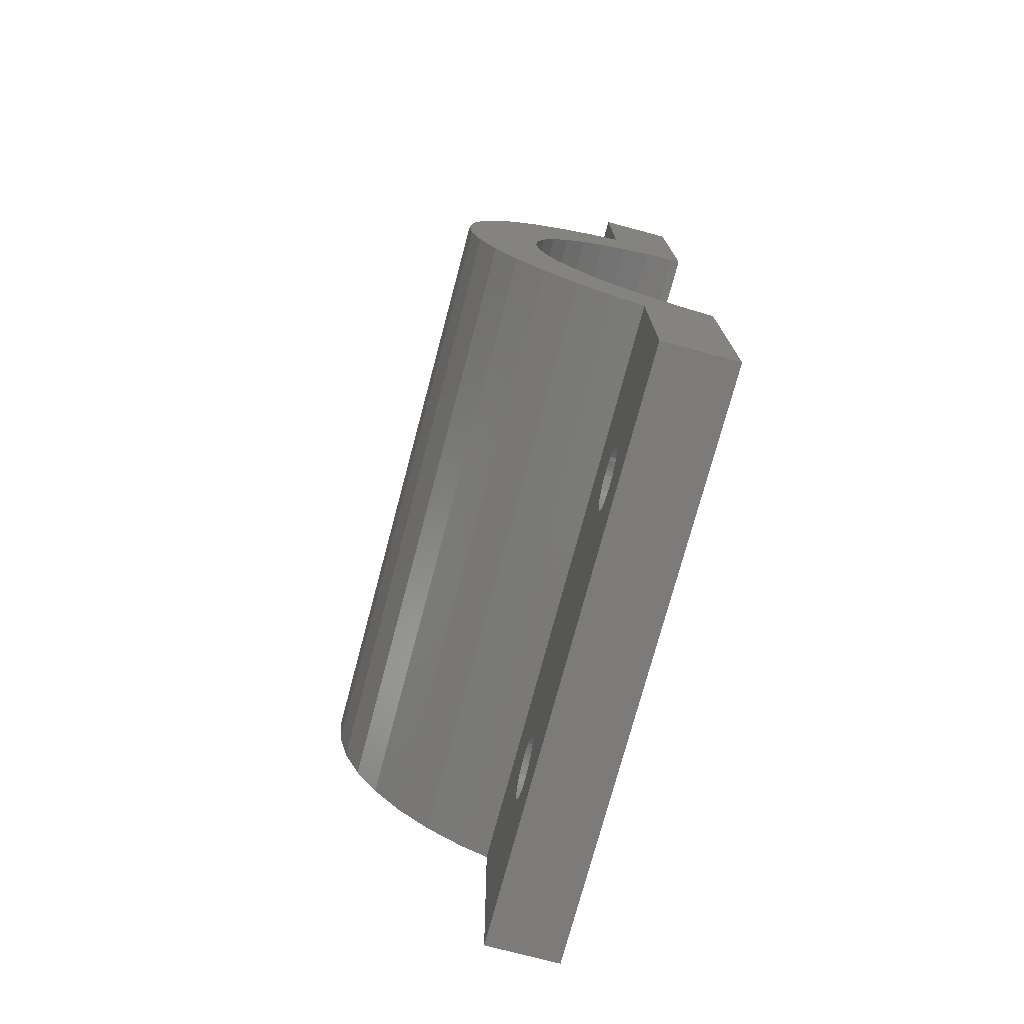
<metadata>
{"format":"stl","ext":"stl","renderer":"f3d","projection":"perspective","resolution":1024,"background":"white","views":[{"elev":-74.8,"azim":165.1,"up":"+Y"}]}
</metadata>
<code>
# stl→obj: 408 verts, 844 faces
v 18.27 -2.894 40
v 18.5 -2.449e-15 0
v 18.5 2.449e-15 40
v 18.27 -2.894 3.544e-16
v 13.08 -13.08 40
v 14.97 -10.87 1.332e-15
v 14.97 -10.87 40
v 13.08 -13.08 1.602e-15
v 16.48 -8.399 40
v 17.59 -5.717 7.001e-16
v 17.59 -5.717 40
v 16.48 -8.399 1.029e-15
v 8.399 -16.48 2.019e-15
v 10.87 -14.97 40
v 8.399 -16.48 40
v 10.87 -14.97 1.833e-15
v 6.5 -17.27 2.115e-15
v 6.5 -17.27 40
v 10.87 14.97 -1.833e-15
v 8.399 16.48 40
v 10.87 14.97 40
v 8.399 16.48 -2.019e-15
v 14.97 10.87 40
v 13.08 13.08 -1.602e-15
v 13.08 13.08 40
v 14.97 10.87 -1.332e-15
v 6.5 17.27 40
v 6.5 17.27 -2.115e-15
v 17.59 5.717 40
v 16.48 8.399 -1.029e-15
v 16.48 8.399 40
v 17.59 5.717 -7.001e-16
v 18.27 2.894 -3.544e-16
v 18.27 2.894 40
v 1.5 18.5 40
v 6.5 30 40
v 2.112 13.33 40
v 4.172 12.84 40
v 6.129 12.03 40
v 1.5 30 40
v 1.5 13.38 40
v 13.5 2.449e-15 40
v 13.33 2.112 40
v 12.84 4.172 40
v 13.33 -2.112 40
v 12.03 6.129 40
v 12.84 -4.172 40
v 10.92 7.935 40
v 9.546 9.546 40
v 7.935 10.92 40
v 12.03 -6.129 40
v 10.92 -7.935 40
v 9.546 -9.546 40
v 7.935 -10.92 40
v 6.129 -12.03 40
v 4.172 -12.84 40
v 2.112 -13.33 40
v 1.5 -18.5 40
v 1.5 -13.38 40
v 6.5 -30 40
v 1.5 -30 40
v 1.5 -18.5 2.266e-15
v 6.5 -30 3.674e-15
v 2.112 -13.33 1.633e-15
v 4.172 -12.84 1.572e-15
v 6.129 -12.03 1.473e-15
v 1.5 -30 3.674e-15
v 1.5 -13.38 1.639e-15
v 13.5 -2.449e-15 0
v 13.33 -2.112 2.586e-16
v 12.84 -4.172 5.109e-16
v 13.33 2.112 -2.586e-16
v 12.03 -6.129 7.505e-16
v 12.84 4.172 -5.109e-16
v 10.92 -7.935 9.717e-16
v 9.546 -9.546 1.169e-15
v 7.935 -10.92 1.337e-15
v 12.03 6.129 -7.505e-16
v 10.92 7.935 -9.717e-16
v 9.546 9.546 -1.169e-15
v 7.935 10.92 -1.337e-15
v 6.129 12.03 -1.473e-15
v 4.172 12.84 -1.572e-15
v 2.112 13.33 -1.633e-15
v 1.5 18.5 -2.266e-15
v 1.5 13.38 -1.639e-15
v 6.5 30 -3.674e-15
v 1.5 30 -3.674e-15
v 1.5 26.32 29.67
v 1.5 26.35 30
v 1.5 26.32 10.33
v 1.5 26.25 29.35
v 1.5 26.25 10.65
v 1.5 26.12 10.95
v 1.5 26.12 29.05
v 1.5 25.95 28.77
v 1.5 25.95 11.23
v 1.5 25.73 28.52
v 1.5 25.73 11.48
v 1.5 25.48 11.7
v 1.5 25.48 28.3
v 1.5 25.2 28.13
v 1.5 25.2 11.87
v 1.5 24.9 12
v 1.5 24.9 28
v 1.5 24.58 12.07
v 1.5 24.58 27.93
v 1.5 24.25 12.1
v 1.5 24.25 27.9
v 1.5 23.92 12.07
v 1.5 23.92 27.93
v 1.5 23.6 12
v 1.5 23.6 28
v 1.5 23.3 11.87
v 1.5 23.3 28.13
v 1.5 23.02 28.3
v 1.5 23.02 11.7
v 1.5 22.77 11.48
v 1.5 22.77 28.52
v 1.5 22.55 11.23
v 1.5 22.55 28.77
v 1.5 22.38 29.05
v 1.5 22.38 10.95
v 1.5 22.25 10.65
v 1.5 22.25 29.35
v 1.5 22.18 10.33
v 1.5 22.18 29.67
v 1.5 22.15 10
v 1.5 26.35 10
v 1.5 26.32 9.671
v 1.5 26.25 9.351
v 1.5 26.12 9.047
v 1.5 25.95 8.766
v 1.5 25.73 8.515
v 1.5 25.48 8.301
v 1.5 25.2 8.129
v 1.5 24.9 8.003
v 1.5 24.58 7.926
v 1.5 24.25 7.9
v 1.5 23.92 7.926
v 1.5 23.6 8.003
v 1.5 23.3 8.129
v 1.5 23.02 8.301
v 1.5 22.77 8.515
v 1.5 22.18 9.671
v 1.5 22.25 9.351
v 1.5 22.38 9.047
v 1.5 22.55 8.766
v 1.5 26.32 30.33
v 1.5 26.25 30.65
v 1.5 26.12 30.95
v 1.5 25.95 31.23
v 1.5 25.73 31.48
v 1.5 25.48 31.7
v 1.5 25.2 31.87
v 1.5 24.9 32
v 1.5 24.58 32.07
v 1.5 24.25 32.1
v 1.5 23.92 32.07
v 1.5 23.6 32
v 1.5 23.3 31.87
v 1.5 23.02 31.7
v 1.5 22.77 31.48
v 1.5 22.55 31.23
v 1.5 22.15 30
v 1.5 22.38 30.95
v 1.5 22.25 30.65
v 1.5 22.18 30.33
v 1.5 -22.18 29.67
v 1.5 -22.18 10.33
v 1.5 -22.15 30
v 1.5 -22.25 10.65
v 1.5 -22.25 29.35
v 1.5 -22.38 29.05
v 1.5 -22.38 10.95
v 1.5 -22.55 11.23
v 1.5 -22.55 28.77
v 1.5 -22.77 11.48
v 1.5 -22.77 28.52
v 1.5 -23.02 28.3
v 1.5 -23.02 11.7
v 1.5 -23.3 11.87
v 1.5 -23.3 28.13
v 1.5 -23.6 12
v 1.5 -23.6 28
v 1.5 -23.92 12.07
v 1.5 -23.92 27.93
v 1.5 -24.25 12.1
v 1.5 -24.25 27.9
v 1.5 -24.58 12.07
v 1.5 -24.58 27.93
v 1.5 -24.9 12
v 1.5 -24.9 28
v 1.5 -25.2 28.13
v 1.5 -25.2 11.87
v 1.5 -25.48 11.7
v 1.5 -25.48 28.3
v 1.5 -25.73 28.52
v 1.5 -25.73 11.48
v 1.5 -25.95 28.77
v 1.5 -25.95 11.23
v 1.5 -26.12 10.95
v 1.5 -26.12 29.05
v 1.5 -26.25 29.35
v 1.5 -26.25 10.65
v 1.5 -26.32 29.67
v 1.5 -26.32 10.33
v 1.5 -26.35 10
v 1.5 -22.15 10
v 1.5 -22.18 9.671
v 1.5 -22.25 9.351
v 1.5 -22.38 9.047
v 1.5 -22.55 8.766
v 1.5 -22.77 8.515
v 1.5 -23.02 8.301
v 1.5 -23.3 8.129
v 1.5 -23.6 8.003
v 1.5 -23.92 7.926
v 1.5 -24.25 7.9
v 1.5 -24.58 7.926
v 1.5 -24.9 8.003
v 1.5 -25.2 8.129
v 1.5 -25.48 8.301
v 1.5 -25.73 8.515
v 1.5 -26.32 9.671
v 1.5 -26.25 9.351
v 1.5 -26.12 9.047
v 1.5 -25.95 8.766
v 1.5 -22.18 30.33
v 1.5 -22.25 30.65
v 1.5 -22.38 30.95
v 1.5 -22.55 31.23
v 1.5 -22.77 31.48
v 1.5 -23.02 31.7
v 1.5 -23.3 31.87
v 1.5 -23.6 32
v 1.5 -23.92 32.07
v 1.5 -24.25 32.1
v 1.5 -24.58 32.07
v 1.5 -24.9 32
v 1.5 -25.2 31.87
v 1.5 -25.48 31.7
v 1.5 -25.73 31.48
v 1.5 -25.95 31.23
v 1.5 -26.35 30
v 1.5 -26.12 30.95
v 1.5 -26.25 30.65
v 1.5 -26.32 30.33
v 6.5 26.32 29.67
v 6.5 26.32 10.33
v 6.5 26.35 10
v 6.5 26.25 29.35
v 6.5 26.25 10.65
v 6.5 26.12 29.05
v 6.5 26.12 10.95
v 6.5 25.95 28.77
v 6.5 25.95 11.23
v 6.5 25.73 28.52
v 6.5 25.73 11.48
v 6.5 25.48 28.3
v 6.5 25.48 11.7
v 6.5 25.2 28.13
v 6.5 25.2 11.87
v 6.5 24.9 28
v 6.5 24.9 12
v 6.5 24.58 27.93
v 6.5 24.58 12.07
v 6.5 24.25 27.9
v 6.5 24.25 12.1
v 6.5 23.92 27.93
v 6.5 23.92 12.07
v 6.5 23.6 28
v 6.5 23.6 12
v 6.5 23.3 28.13
v 6.5 23.3 11.87
v 6.5 23.02 28.3
v 6.5 23.02 11.7
v 6.5 22.77 28.52
v 6.5 22.77 11.48
v 6.5 22.55 28.77
v 6.5 22.55 11.23
v 6.5 22.38 29.05
v 6.5 22.38 10.95
v 6.5 22.25 29.35
v 6.5 22.25 10.65
v 6.5 22.18 29.67
v 6.5 22.15 30
v 6.5 26.35 30
v 6.5 26.32 30.33
v 6.5 26.25 30.65
v 6.5 26.12 30.95
v 6.5 25.95 31.23
v 6.5 25.73 31.48
v 6.5 25.48 31.7
v 6.5 25.2 31.87
v 6.5 24.9 32
v 6.5 24.58 32.07
v 6.5 24.25 32.1
v 6.5 23.92 32.07
v 6.5 23.6 32
v 6.5 23.3 31.87
v 6.5 23.02 31.7
v 6.5 22.77 31.48
v 6.5 22.18 30.33
v 6.5 22.18 10.33
v 6.5 22.25 30.65
v 6.5 22.38 30.95
v 6.5 22.55 31.23
v 6.5 26.32 9.671
v 6.5 26.25 9.351
v 6.5 26.12 9.047
v 6.5 25.95 8.766
v 6.5 25.73 8.515
v 6.5 25.48 8.301
v 6.5 25.2 8.129
v 6.5 24.9 8.003
v 6.5 24.58 7.926
v 6.5 24.25 7.9
v 6.5 23.92 7.926
v 6.5 23.6 8.003
v 6.5 23.3 8.129
v 6.5 23.02 8.301
v 6.5 22.77 8.515
v 6.5 22.55 8.766
v 6.5 22.15 10
v 6.5 22.38 9.047
v 6.5 22.25 9.351
v 6.5 22.18 9.671
v 6.5 -22.25 29.35
v 6.5 -22.18 29.67
v 6.5 -22.18 10.33
v 6.5 -22.15 10
v 6.5 -22.25 10.65
v 6.5 -22.38 29.05
v 6.5 -22.38 10.95
v 6.5 -22.55 28.77
v 6.5 -22.55 11.23
v 6.5 -22.77 28.52
v 6.5 -22.77 11.48
v 6.5 -23.02 28.3
v 6.5 -23.02 11.7
v 6.5 -23.3 28.13
v 6.5 -23.3 11.87
v 6.5 -23.6 28
v 6.5 -23.6 12
v 6.5 -23.92 27.93
v 6.5 -23.92 12.07
v 6.5 -24.25 27.9
v 6.5 -24.25 12.1
v 6.5 -24.58 27.93
v 6.5 -24.58 12.07
v 6.5 -24.9 28
v 6.5 -24.9 12
v 6.5 -25.2 28.13
v 6.5 -25.2 11.87
v 6.5 -25.48 28.3
v 6.5 -25.48 11.7
v 6.5 -25.73 28.52
v 6.5 -25.73 11.48
v 6.5 -25.95 28.77
v 6.5 -25.95 11.23
v 6.5 -26.12 29.05
v 6.5 -26.12 10.95
v 6.5 -26.25 29.35
v 6.5 -26.25 10.65
v 6.5 -26.32 29.67
v 6.5 -26.32 10.33
v 6.5 -26.35 30
v 6.5 -22.15 30
v 6.5 -22.18 30.33
v 6.5 -22.25 30.65
v 6.5 -22.38 30.95
v 6.5 -22.55 31.23
v 6.5 -22.77 31.48
v 6.5 -23.02 31.7
v 6.5 -23.3 31.87
v 6.5 -23.6 32
v 6.5 -23.92 32.07
v 6.5 -24.25 32.1
v 6.5 -24.58 32.07
v 6.5 -24.9 32
v 6.5 -25.2 31.87
v 6.5 -25.48 31.7
v 6.5 -26.32 30.33
v 6.5 -26.25 30.65
v 6.5 -26.12 30.95
v 6.5 -25.95 31.23
v 6.5 -25.73 31.48
v 6.5 -22.18 9.671
v 6.5 -22.25 9.351
v 6.5 -22.38 9.047
v 6.5 -22.55 8.766
v 6.5 -22.77 8.515
v 6.5 -23.02 8.301
v 6.5 -23.3 8.129
v 6.5 -23.6 8.003
v 6.5 -23.92 7.926
v 6.5 -24.25 7.9
v 6.5 -24.58 7.926
v 6.5 -24.9 8.003
v 6.5 -25.2 8.129
v 6.5 -25.48 8.301
v 6.5 -25.73 8.515
v 6.5 -26.35 10
v 6.5 -25.95 8.766
v 6.5 -26.12 9.047
v 6.5 -26.25 9.351
v 6.5 -26.32 9.671
f 1 2 3
f 2 1 4
f 5 6 7
f 6 5 8
f 9 10 11
f 10 9 12
f 11 4 1
f 4 11 10
f 7 12 9
f 12 7 6
f 13 14 15
f 14 13 16
f 17 15 18
f 15 17 13
f 16 5 14
f 5 16 8
f 19 20 21
f 20 19 22
f 23 24 25
f 24 23 26
f 22 27 20
f 27 22 28
f 24 21 25
f 21 24 19
f 29 30 31
f 30 29 32
f 3 33 34
f 33 3 2
f 31 26 23
f 26 31 30
f 35 27 36
f 37 27 35
f 27 38 39
f 35 36 40
f 27 37 38
f 37 35 41
f 42 3 34
f 43 34 29
f 3 42 1
f 44 29 31
f 45 1 42
f 46 31 23
f 1 45 11
f 47 11 45
f 34 43 42
f 48 23 25
f 29 44 43
f 31 46 44
f 23 48 46
f 49 25 21
f 25 49 48
f 50 21 20
f 21 50 49
f 39 20 27
f 20 39 50
f 11 47 9
f 51 9 47
f 9 51 7
f 52 7 51
f 7 52 5
f 53 5 52
f 5 53 14
f 54 14 53
f 14 54 15
f 55 15 54
f 15 55 18
f 56 18 55
f 57 18 56
f 18 57 58
f 58 57 59
f 18 58 60
f 60 58 61
f 62 17 63
f 64 17 62
f 17 65 66
f 62 63 67
f 17 64 65
f 64 62 68
f 69 2 4
f 70 4 10
f 2 69 33
f 71 10 12
f 72 33 69
f 73 12 6
f 33 72 32
f 74 32 72
f 4 70 69
f 75 6 8
f 10 71 70
f 12 73 71
f 6 75 73
f 76 8 16
f 8 76 75
f 77 16 13
f 16 77 76
f 66 13 17
f 13 66 77
f 32 74 30
f 78 30 74
f 30 78 26
f 79 26 78
f 26 79 24
f 80 24 79
f 24 80 19
f 81 19 80
f 19 81 22
f 82 22 81
f 22 82 28
f 83 28 82
f 84 28 83
f 28 84 85
f 85 84 86
f 28 85 87
f 87 85 88
f 34 32 29
f 32 34 33
f 40 89 90
f 40 91 89
f 91 92 89
f 93 92 91
f 94 92 93
f 94 95 92
f 94 96 95
f 97 96 94
f 97 98 96
f 99 98 97
f 100 98 99
f 100 101 98
f 100 102 101
f 103 102 100
f 104 102 103
f 104 105 102
f 106 105 104
f 106 107 105
f 108 107 106
f 108 109 107
f 110 109 108
f 110 111 109
f 112 111 110
f 112 113 111
f 114 113 112
f 114 115 113
f 114 116 115
f 117 116 114
f 118 116 117
f 118 119 116
f 120 119 118
f 120 121 119
f 120 122 121
f 123 122 120
f 124 122 123
f 124 125 122
f 126 125 124
f 126 127 125
f 85 126 128
f 126 85 127
f 91 88 129
f 88 130 129
f 88 131 130
f 88 132 131
f 88 133 132
f 88 134 133
f 88 135 134
f 88 136 135
f 88 137 136
f 88 138 137
f 88 139 138
f 85 139 88
f 139 85 140
f 140 85 141
f 141 85 142
f 142 85 143
f 143 85 144
f 35 127 85
f 145 85 128
f 146 85 145
f 147 85 146
f 148 85 147
f 144 85 148
f 88 91 40
f 149 40 90
f 150 40 149
f 151 40 150
f 152 40 151
f 153 40 152
f 154 40 153
f 155 40 154
f 156 40 155
f 157 40 156
f 158 40 157
f 35 158 159
f 35 159 160
f 35 160 161
f 35 161 162
f 35 162 163
f 35 163 164
f 127 35 165
f 158 35 40
f 166 35 164
f 167 35 166
f 168 35 167
f 165 35 168
f 169 58 170
f 58 169 171
f 172 169 170
f 172 173 169
f 172 174 173
f 175 174 172
f 176 174 175
f 176 177 174
f 178 177 176
f 178 179 177
f 178 180 179
f 181 180 178
f 182 180 181
f 182 183 180
f 184 183 182
f 184 185 183
f 186 185 184
f 186 187 185
f 188 187 186
f 188 189 187
f 190 189 188
f 190 191 189
f 192 191 190
f 192 193 191
f 192 194 193
f 195 194 192
f 196 194 195
f 196 197 194
f 196 198 197
f 199 198 196
f 199 200 198
f 201 200 199
f 202 200 201
f 202 203 200
f 202 204 203
f 205 204 202
f 205 206 204
f 207 206 205
f 67 207 208
f 207 67 206
f 170 62 209
f 62 210 209
f 62 211 210
f 62 212 211
f 62 213 212
f 62 214 213
f 62 215 214
f 62 216 215
f 62 217 216
f 62 218 217
f 62 219 218
f 67 219 62
f 219 67 220
f 220 67 221
f 221 67 222
f 222 67 223
f 223 67 224
f 61 206 67
f 225 67 208
f 226 67 225
f 227 67 226
f 228 67 227
f 224 67 228
f 62 170 58
f 229 58 171
f 230 58 229
f 231 58 230
f 232 58 231
f 233 58 232
f 234 58 233
f 235 58 234
f 236 58 235
f 237 58 236
f 238 58 237
f 61 238 239
f 61 239 240
f 61 240 241
f 61 241 242
f 61 242 243
f 61 243 244
f 206 61 245
f 238 61 58
f 246 61 244
f 247 61 246
f 248 61 247
f 245 61 248
f 62 59 68
f 59 62 58
f 86 35 85
f 35 86 41
f 36 249 87
f 250 87 249
f 87 250 251
f 252 250 249
f 252 253 250
f 254 253 252
f 254 255 253
f 256 255 254
f 256 257 255
f 258 257 256
f 258 259 257
f 260 259 258
f 260 261 259
f 262 261 260
f 262 263 261
f 264 263 262
f 264 265 263
f 266 265 264
f 266 267 265
f 268 267 266
f 268 269 267
f 270 269 268
f 270 271 269
f 272 271 270
f 272 273 271
f 274 273 272
f 274 275 273
f 276 275 274
f 276 277 275
f 278 277 276
f 278 279 277
f 280 279 278
f 280 281 279
f 282 281 280
f 282 283 281
f 284 283 282
f 284 285 283
f 27 284 286
f 284 27 285
f 27 286 287
f 27 287 287
f 28 285 27
f 288 36 288
f 36 289 288
f 36 289 289
f 36 290 289
f 36 291 290
f 36 292 291
f 36 293 292
f 36 294 293
f 36 295 294
f 36 296 295
f 36 297 296
f 36 298 297
f 36 299 298
f 27 299 36
f 299 27 300
f 300 27 301
f 301 27 302
f 302 27 303
f 27 304 304
f 285 28 305
f 304 27 287
f 306 27 304
f 307 27 306
f 308 27 307
f 303 27 308
f 249 36 288
f 309 87 251
f 310 87 309
f 311 87 310
f 312 87 311
f 313 87 312
f 314 87 313
f 315 87 314
f 316 87 315
f 317 87 316
f 318 87 317
f 319 87 318
f 28 319 320
f 28 320 321
f 28 321 322
f 28 322 323
f 28 323 324
f 305 28 325
f 319 28 87
f 326 28 324
f 327 28 326
f 328 28 327
f 325 28 328
f 329 18 330
f 18 329 17
f 17 331 332
f 333 17 329
f 17 333 331
f 334 333 329
f 334 335 333
f 336 335 334
f 336 337 335
f 338 337 336
f 338 339 337
f 340 339 338
f 340 341 339
f 342 341 340
f 342 343 341
f 344 343 342
f 344 345 343
f 346 345 344
f 346 347 345
f 348 347 346
f 348 349 347
f 350 349 348
f 350 351 349
f 352 351 350
f 352 353 351
f 354 353 352
f 354 355 353
f 356 355 354
f 356 357 355
f 358 357 356
f 358 359 357
f 360 359 358
f 360 361 359
f 362 361 360
f 362 363 361
f 364 363 362
f 364 365 363
f 366 365 364
f 366 367 365
f 60 366 368
f 60 368 368
f 366 60 367
f 369 18 369
f 18 370 369
f 18 370 370
f 18 371 370
f 18 372 371
f 18 373 372
f 18 374 373
f 18 375 374
f 18 376 375
f 18 377 376
f 18 378 377
f 18 379 378
f 60 379 18
f 379 60 380
f 380 60 381
f 381 60 382
f 382 60 383
f 63 367 60
f 384 60 368
f 384 60 384
f 385 60 384
f 386 60 385
f 387 60 386
f 388 60 387
f 383 60 388
f 330 18 369
f 389 17 332
f 390 17 389
f 391 17 390
f 392 17 391
f 393 17 392
f 394 17 393
f 395 17 394
f 396 17 395
f 397 17 396
f 398 17 397
f 63 398 399
f 63 399 400
f 63 400 401
f 63 401 402
f 63 402 403
f 367 63 404
f 398 63 17
f 405 63 403
f 406 63 405
f 407 63 406
f 408 63 407
f 404 63 408
f 87 40 36
f 40 87 88
f 67 60 61
f 60 67 63
f 70 42 69
f 42 70 45
f 57 68 59
f 68 57 64
f 76 52 75
f 52 76 53
f 50 80 49
f 80 50 81
f 73 47 71
f 47 73 51
f 71 45 70
f 45 71 47
f 75 51 73
f 51 75 52
f 55 65 56
f 65 55 66
f 56 64 57
f 64 56 65
f 53 77 54
f 77 53 76
f 41 84 37
f 84 41 86
f 72 42 43
f 42 72 69
f 54 66 55
f 66 54 77
f 37 83 38
f 83 37 84
f 38 82 39
f 82 38 83
f 39 81 50
f 81 39 82
f 79 49 80
f 49 79 48
f 74 46 78
f 46 74 44
f 72 44 74
f 44 72 43
f 78 48 79
f 48 78 46
f 190 349 351
f 349 190 188
f 218 398 397
f 398 218 219
f 408 208 404
f 208 408 225
f 181 339 341
f 339 181 178
f 407 225 408
f 225 407 226
f 214 392 213
f 392 214 393
f 196 355 357
f 355 196 195
f 212 390 211
f 390 212 391
f 182 341 343
f 341 182 181
f 215 395 394
f 395 215 216
f 176 339 178
f 339 176 337
f 210 332 209
f 332 210 389
f 214 394 393
f 394 214 215
f 217 397 396
f 397 217 218
f 220 400 399
f 400 220 221
f 221 401 400
f 401 221 222
f 219 399 398
f 399 219 220
f 199 357 359
f 357 199 196
f 192 351 353
f 351 192 190
f 367 205 365
f 205 367 207
f 404 207 367
f 207 404 208
f 211 389 210
f 389 211 390
f 172 335 175
f 335 172 333
f 170 333 172
f 333 170 331
f 186 345 347
f 345 186 184
f 184 343 345
f 343 184 182
f 209 331 170
f 331 209 332
f 405 227 406
f 227 405 228
f 195 353 355
f 353 195 192
f 361 199 359
f 199 361 201
f 363 201 361
f 201 363 202
f 365 202 363
f 202 365 205
f 175 337 176
f 337 175 335
f 188 347 349
f 347 188 186
f 213 391 212
f 391 213 392
f 216 396 395
f 396 216 217
f 406 226 407
f 226 406 227
f 223 403 402
f 403 223 224
f 403 228 405
f 228 403 224
f 222 402 401
f 402 222 223
f 239 379 380
f 379 239 238
f 187 348 346
f 348 187 189
f 368 366 206
f 234 374 375
f 374 234 233
f 229 370 370
f 370 229 171
f 364 206 366
f 206 364 204
f 179 336 177
f 336 179 338
f 242 382 383
f 382 242 241
f 174 329 173
f 329 174 334
f 235 375 376
f 375 235 234
f 180 342 340
f 342 180 183
f 232 374 233
f 374 232 373
f 330 369 169
f 179 340 338
f 340 179 180
f 185 346 344
f 346 185 187
f 191 352 350
f 352 191 193
f 193 354 352
f 354 193 194
f 189 350 348
f 350 189 191
f 243 383 388
f 383 243 242
f 240 380 381
f 380 240 239
f 384 247 385
f 247 384 248
f 384 248 384
f 248 384 245
f 173 330 169
f 330 173 329
f 230 372 231
f 372 230 371
f 229 371 230
f 371 229 370
f 237 377 378
f 377 237 236
f 171 369 369
f 369 171 169
f 369 370 171
f 360 203 362
f 203 360 200
f 384 368 245
f 368 245 368
f 245 368 206
f 241 381 382
f 381 241 240
f 387 243 388
f 243 387 244
f 386 244 387
f 244 386 246
f 385 246 386
f 246 385 247
f 231 373 232
f 373 231 372
f 238 378 379
f 378 238 237
f 236 376 377
f 376 236 235
f 177 334 174
f 334 177 336
f 183 344 342
f 344 183 185
f 362 204 364
f 204 362 203
f 197 358 356
f 358 197 198
f 358 200 360
f 200 358 198
f 194 356 354
f 356 194 197
f 249 288 89
f 159 298 299
f 298 159 158
f 109 270 268
f 270 109 111
f 287 286 127
f 284 127 286
f 127 284 125
f 162 301 302
f 301 162 161
f 149 290 150
f 290 149 289
f 113 274 272
f 274 113 115
f 115 276 274
f 276 115 116
f 111 272 270
f 272 111 113
f 163 302 303
f 302 163 162
f 160 299 300
f 299 160 159
f 304 167 306
f 167 304 168
f 304 168 304
f 168 304 165
f 157 296 297
f 296 157 156
f 158 297 298
f 297 158 157
f 150 291 151
f 291 150 290
f 149 289 289
f 289 149 90
f 280 122 282
f 122 280 121
f 304 287 165
f 287 165 287
f 165 287 127
f 161 300 301
f 300 161 160
f 308 163 303
f 163 308 164
f 307 164 308
f 164 307 166
f 306 166 307
f 166 306 167
f 155 294 295
f 294 155 154
f 152 293 153
f 293 152 292
f 92 249 89
f 249 92 252
f 156 295 296
f 295 156 155
f 154 293 294
f 293 154 153
f 107 268 266
f 268 107 109
f 282 125 284
f 125 282 122
f 116 278 276
f 278 116 119
f 278 121 280
f 121 278 119
f 288 289 90
f 90 288 288
f 288 90 89
f 96 254 95
f 254 96 256
f 95 252 92
f 252 95 254
f 151 292 152
f 292 151 291
f 101 262 260
f 262 101 102
f 98 256 96
f 256 98 258
f 98 260 258
f 260 98 101
f 102 264 262
f 264 102 105
f 105 266 264
f 266 105 107
f 110 269 271
f 269 110 108
f 139 319 318
f 319 139 140
f 328 128 325
f 128 328 145
f 327 145 328
f 145 327 146
f 117 275 277
f 275 117 114
f 91 253 93
f 253 91 250
f 141 321 320
f 321 141 142
f 142 322 321
f 322 142 143
f 140 320 319
f 320 140 141
f 118 277 279
f 277 118 117
f 112 271 273
f 271 112 110
f 305 124 285
f 124 305 126
f 325 126 305
f 126 325 128
f 106 265 267
f 265 106 104
f 108 267 269
f 267 108 106
f 93 255 94
f 255 93 253
f 324 147 326
f 147 324 148
f 114 273 275
f 273 114 112
f 281 118 279
f 118 281 120
f 283 120 281
f 120 283 123
f 285 123 283
f 123 285 124
f 103 261 263
f 261 103 100
f 97 259 99
f 259 97 257
f 131 309 130
f 309 131 310
f 104 263 265
f 263 104 103
f 100 259 261
f 259 100 99
f 138 318 317
f 318 138 139
f 326 146 327
f 146 326 147
f 143 323 322
f 323 143 144
f 323 148 324
f 148 323 144
f 129 250 91
f 250 129 251
f 130 251 129
f 251 130 309
f 133 311 132
f 311 133 312
f 132 310 131
f 310 132 311
f 94 257 97
f 257 94 255
f 135 315 314
f 315 135 136
f 134 312 133
f 312 134 313
f 134 314 313
f 314 134 135
f 136 316 315
f 316 136 137
f 137 317 316
f 317 137 138

</code>
